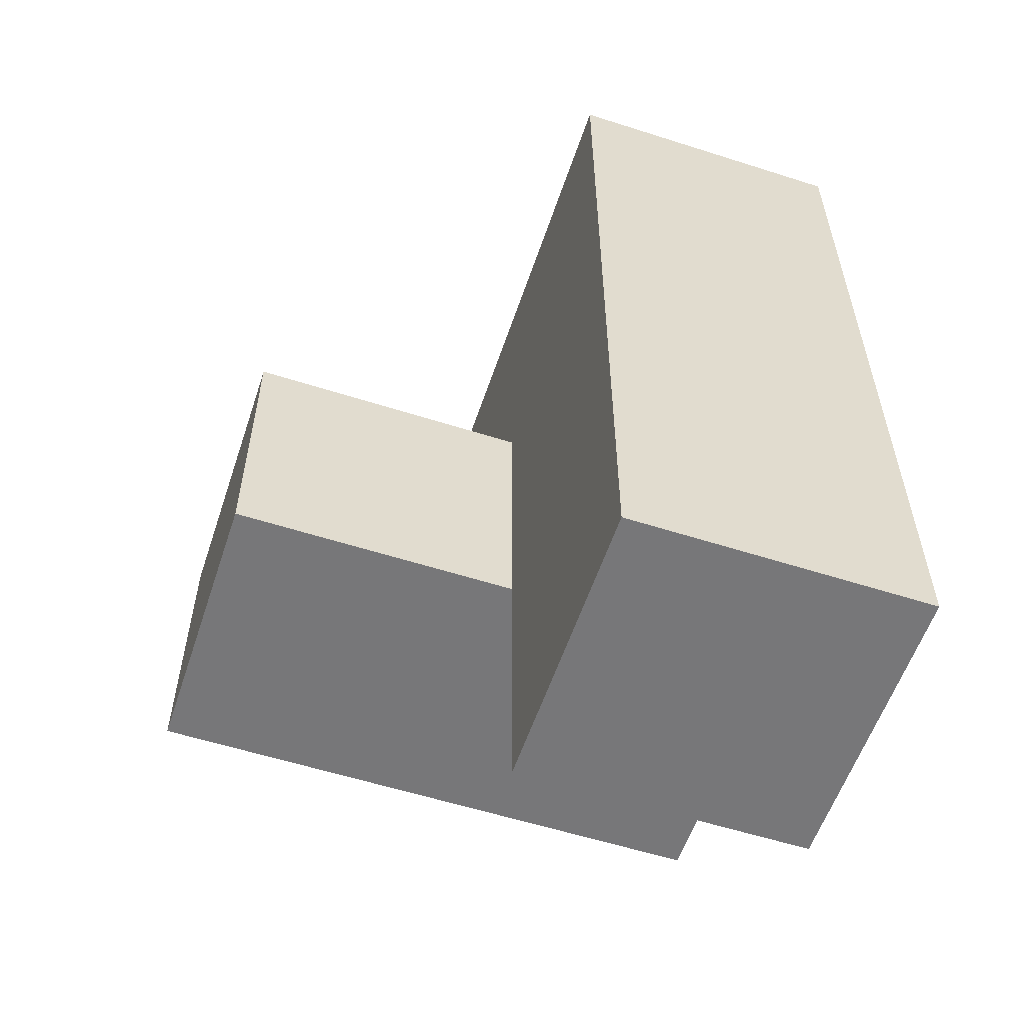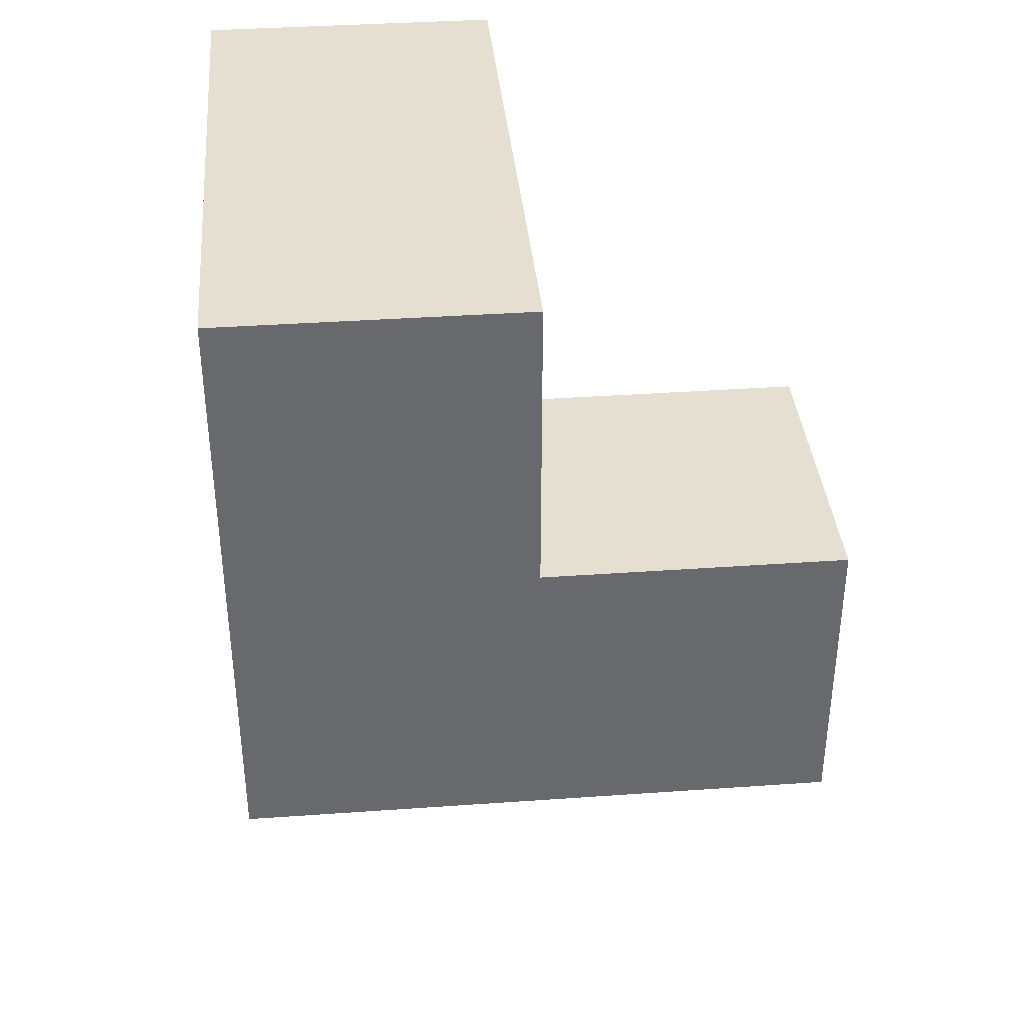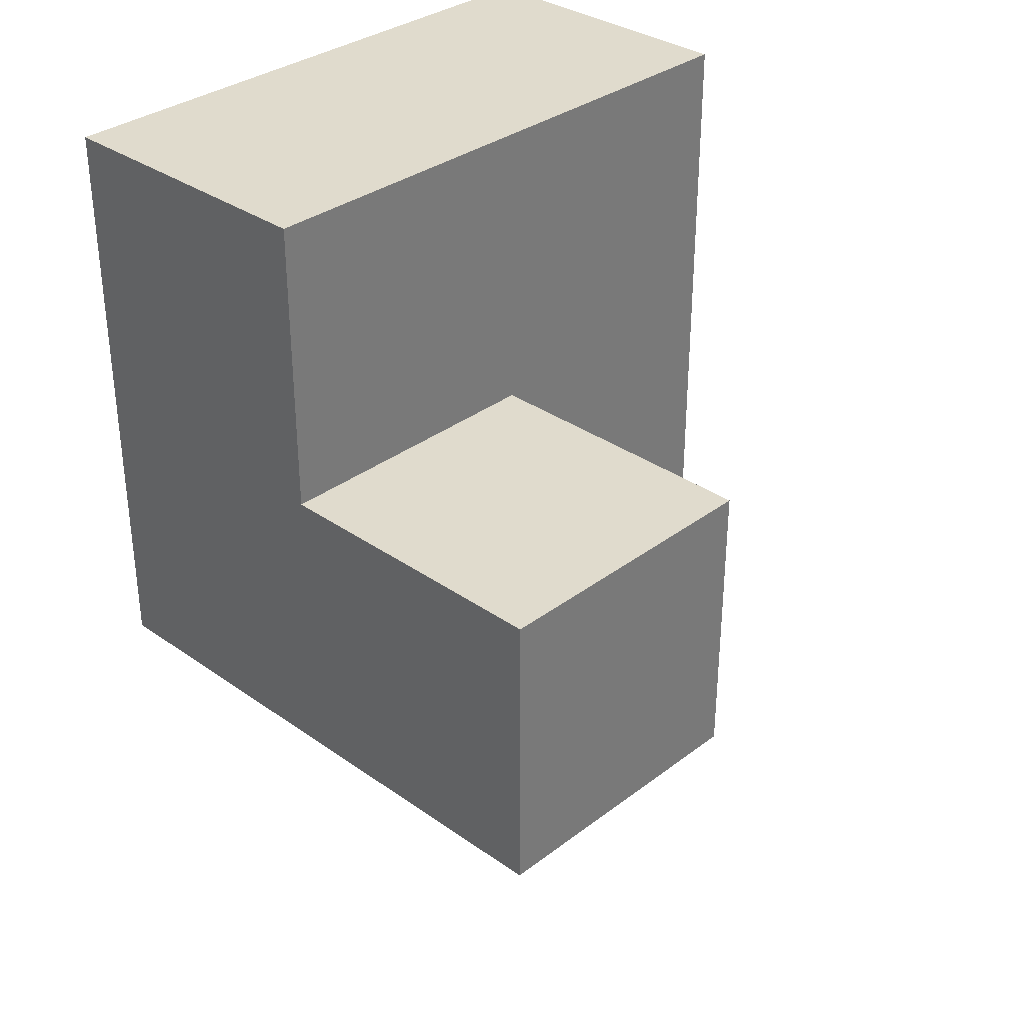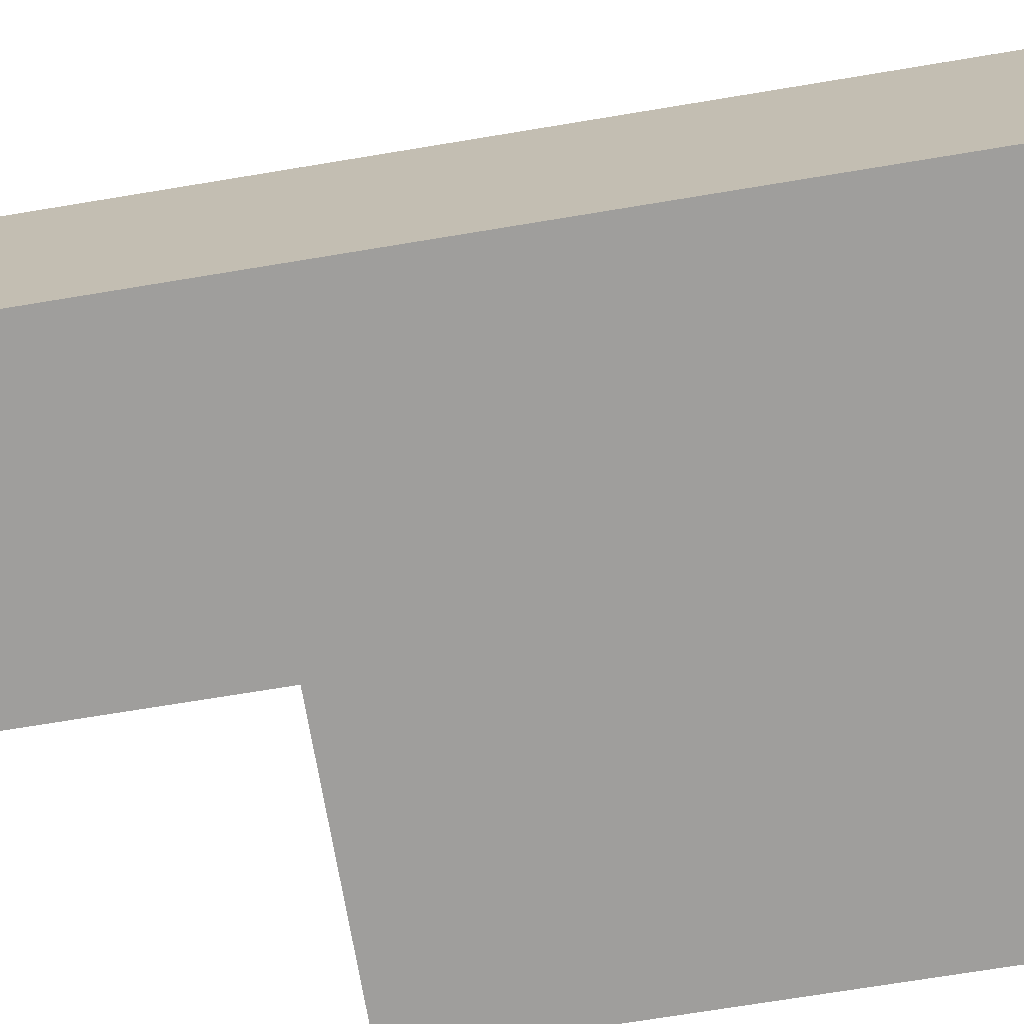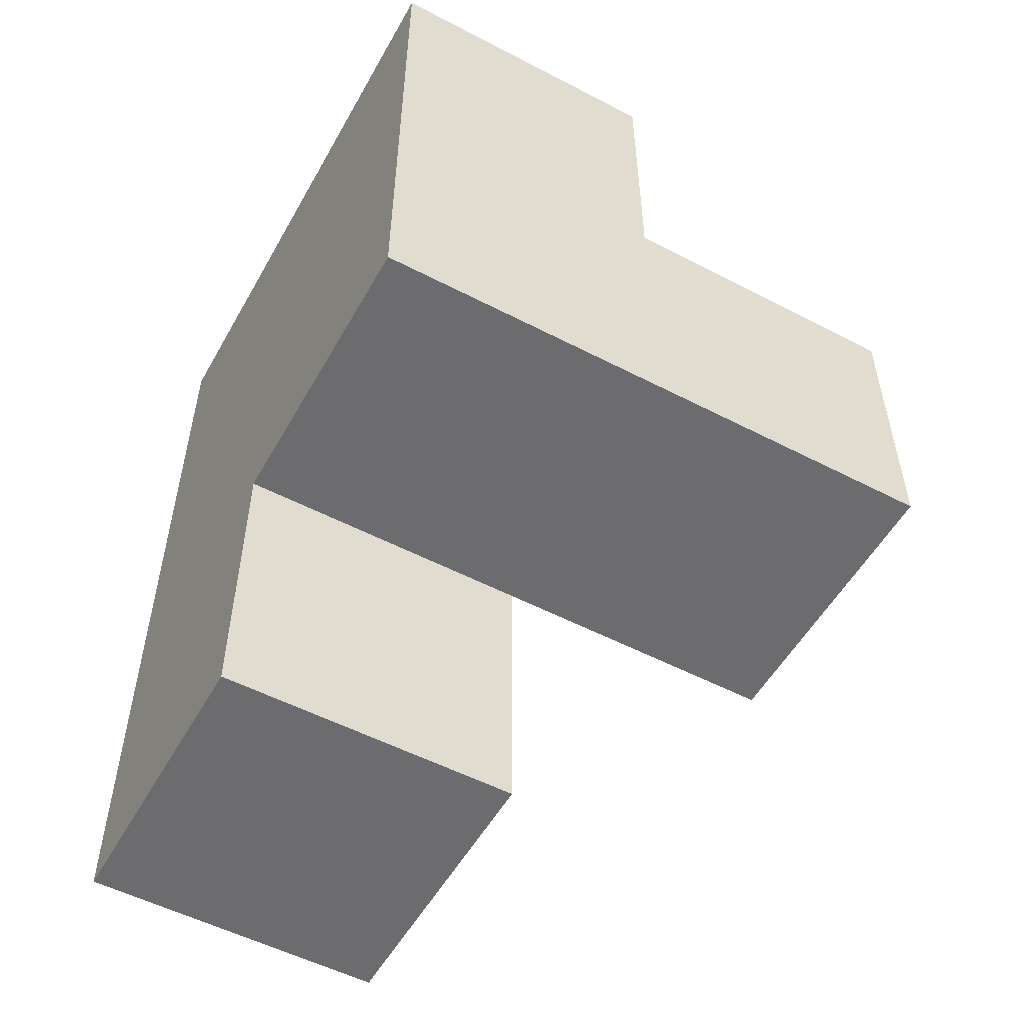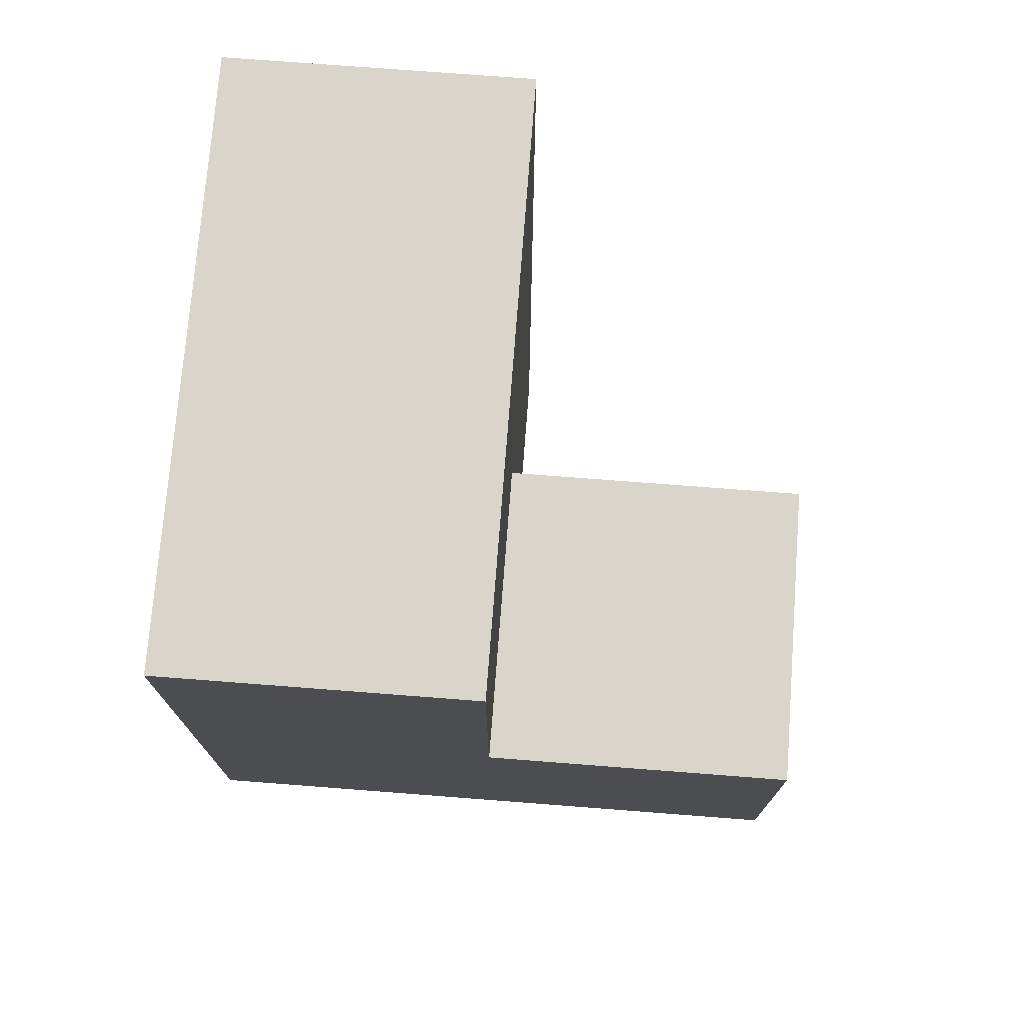
<metadata>
{"format":"obj","ext":"obj","renderer":"f3d","projection":"perspective","resolution":1024,"background":"white","views":[{"elev":-57.2,"azim":-108.4,"up":"+Z"},{"elev":37.5,"azim":84.8,"up":"+Z"},{"elev":33.2,"azim":134.0,"up":"+Z"},{"elev":-71.0,"azim":-80.6,"up":"+Y"},{"elev":-53.8,"azim":61.0,"up":"+Z"},{"elev":74.2,"azim":94.4,"up":"+Z"}]}
</metadata>
<code>
v 2.01 2.007 2.006
v 3.99 2.007 3.986
v 3 2.007 1.016
v 3 2.007 3.986
v 3 2.997 2.006
v 3.99 2.997 2.006
v 2.01 2.997 2.996
v 2.01 2.007 3.986
v 2.01 2.007 1.016
v 3.99 2.007 2.996
v 3.99 3.987 2.996
v 3 3.987 2.996
v 3 2.997 1.016
v 3 2.007 2.996
v 3 2.997 3.986
v 2.01 2.997 2.006
v 3.99 2.997 3.986
v 3.99 2.007 2.006
v 2.01 2.007 2.996
v 3.99 3.987 2.006
v 3 2.007 2.006
v 3 2.997 2.996
v 3 3.987 2.006
v 2.01 2.997 3.986
v 2.01 2.997 1.016
v 3.99 2.997 2.996
f 18 21 6
f 5 6 21
f 21 18 14
f 10 14 18
f 18 6 10
f 26 10 6
f 4 2 15
f 17 15 2
f 14 10 4
f 2 4 10
f 26 22 17
f 15 17 22
f 10 26 2
f 17 2 26
f 1 21 19
f 14 19 21
f 5 16 22
f 7 22 16
f 16 1 7
f 19 7 1
f 6 5 20
f 23 20 5
f 22 26 12
f 11 12 26
f 20 23 11
f 12 11 23
f 23 5 12
f 22 12 5
f 6 20 26
f 11 26 20
f 3 9 13
f 25 13 9
f 9 3 1
f 21 1 3
f 13 25 5
f 16 5 25
f 25 9 16
f 1 16 9
f 3 13 21
f 5 21 13
f 8 4 24
f 15 24 4
f 19 14 8
f 4 8 14
f 22 7 15
f 24 15 7
f 7 19 24
f 8 24 19

</code>
